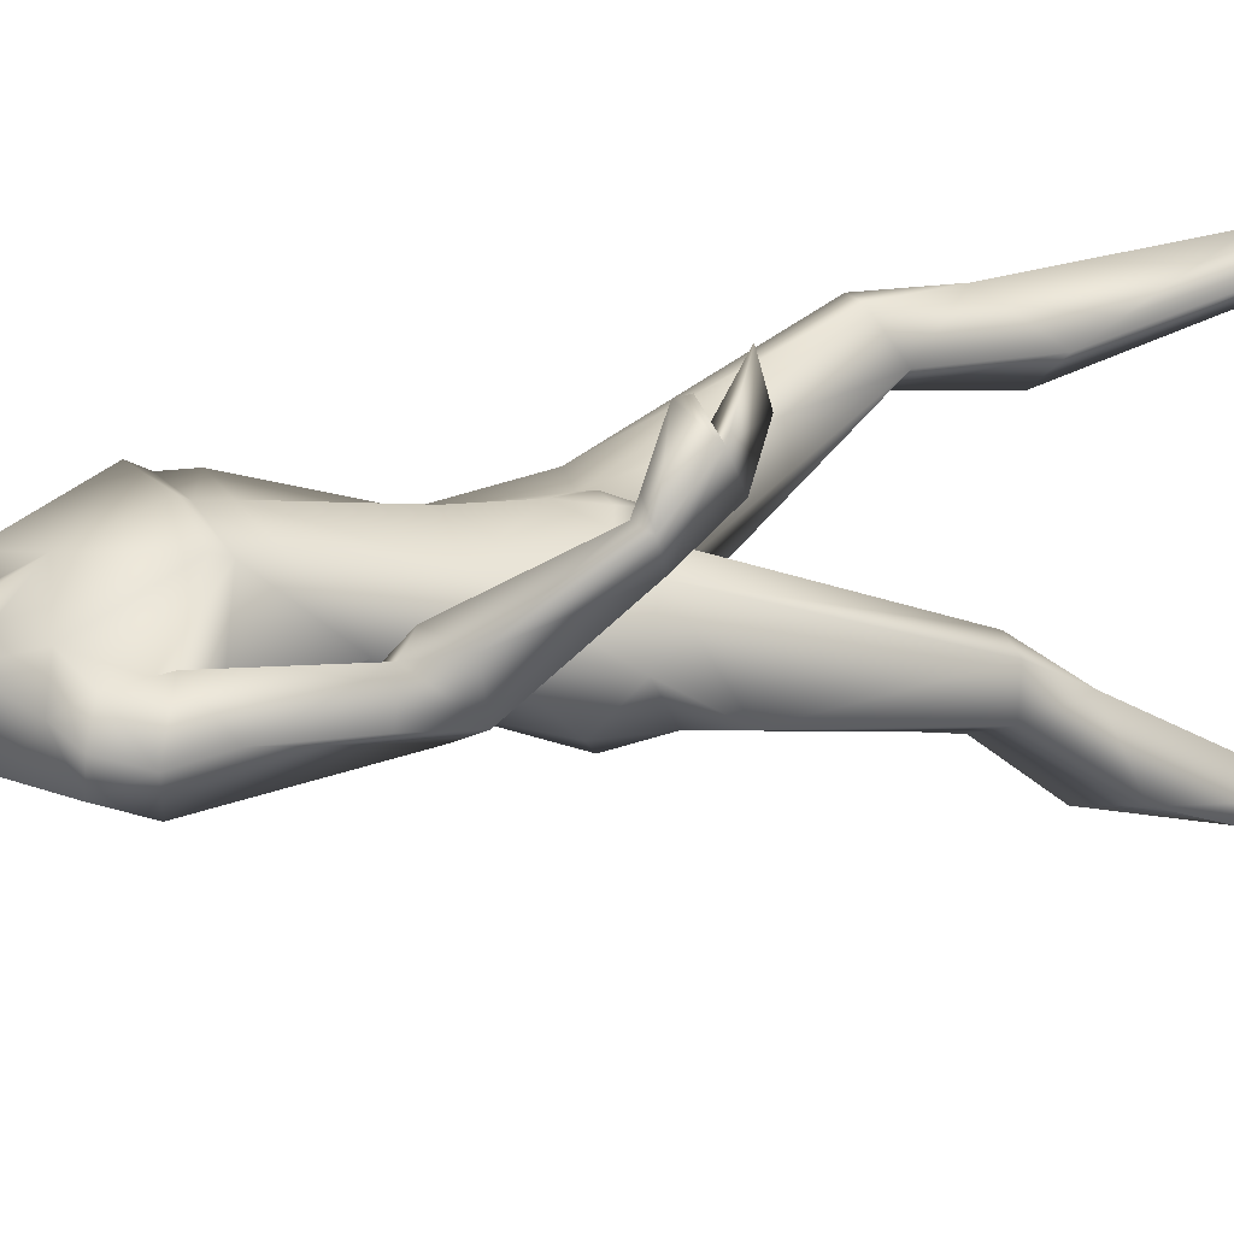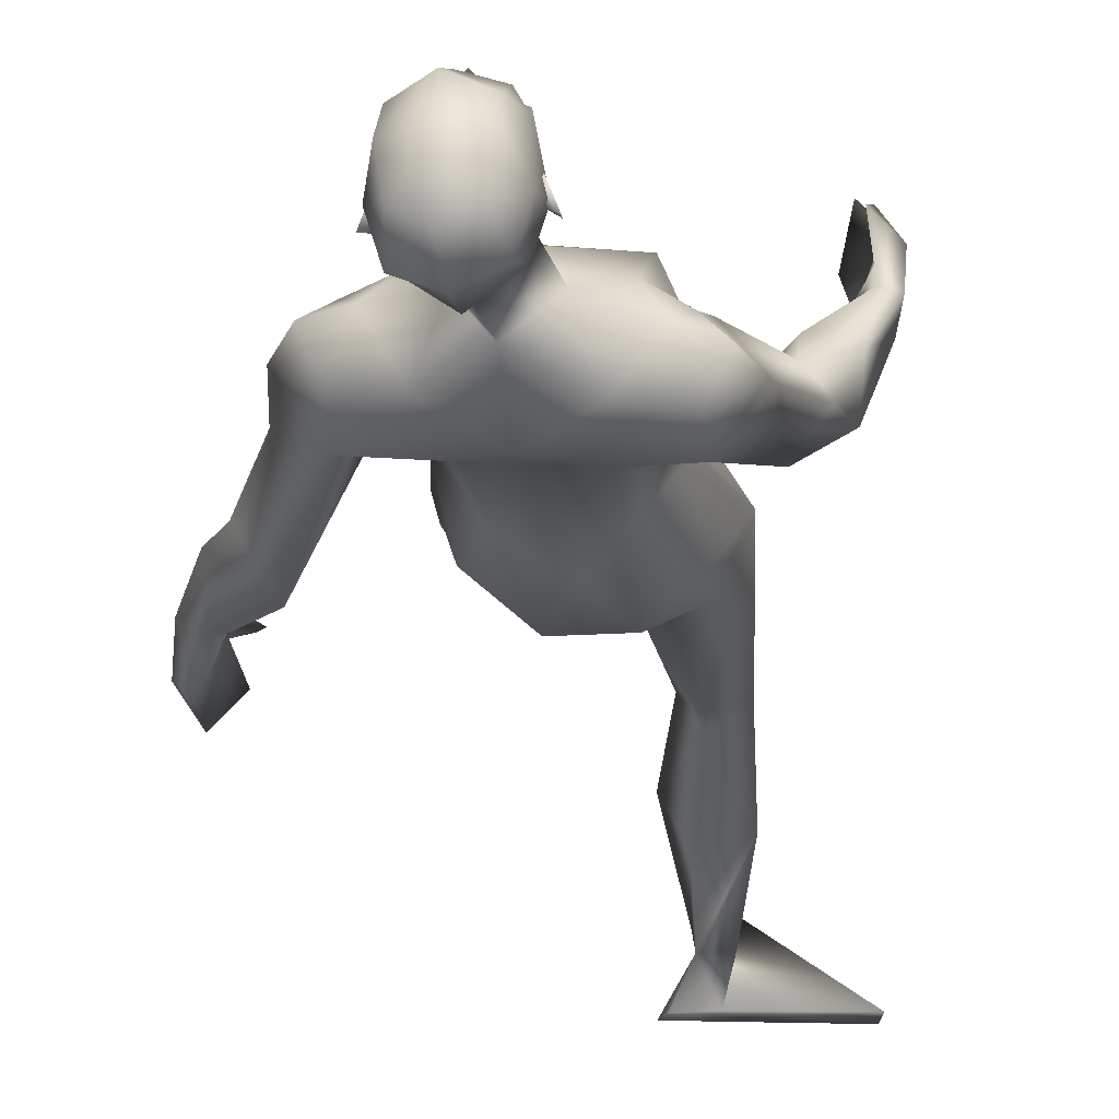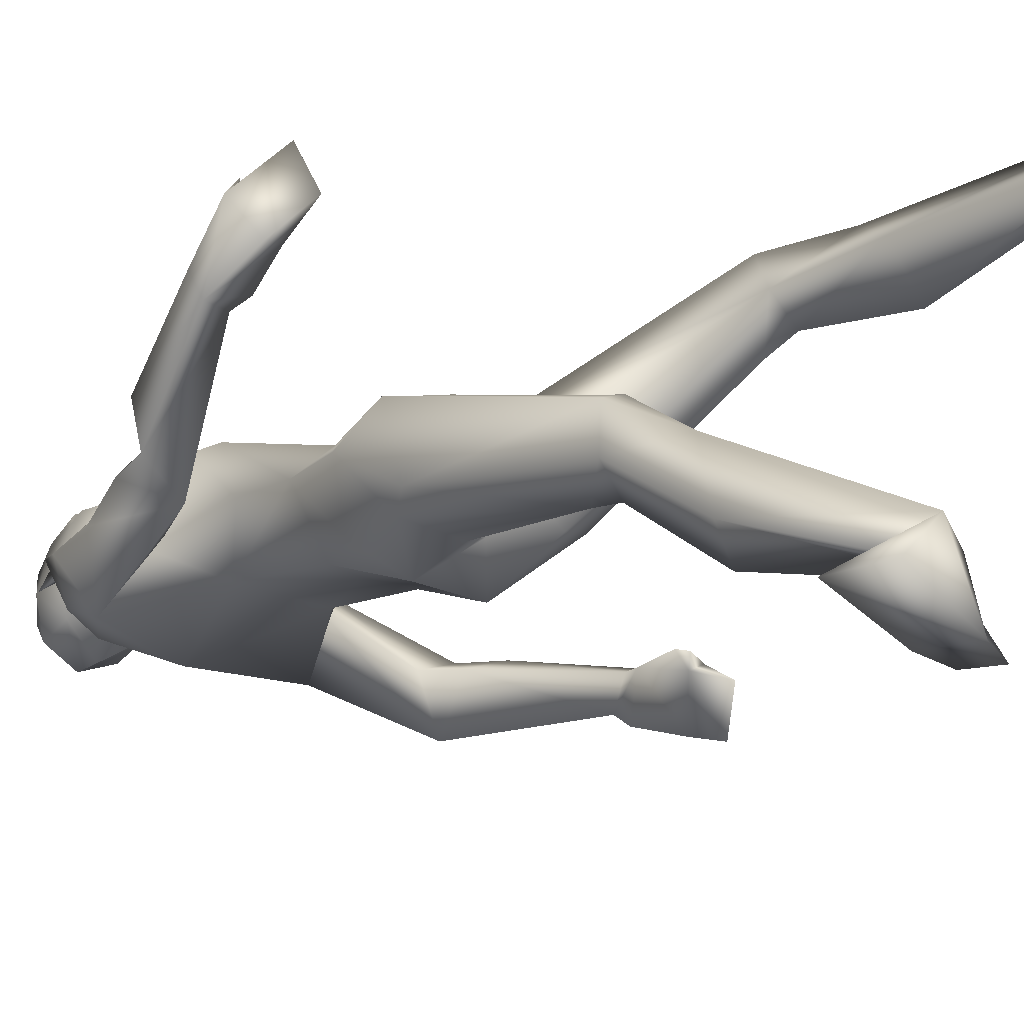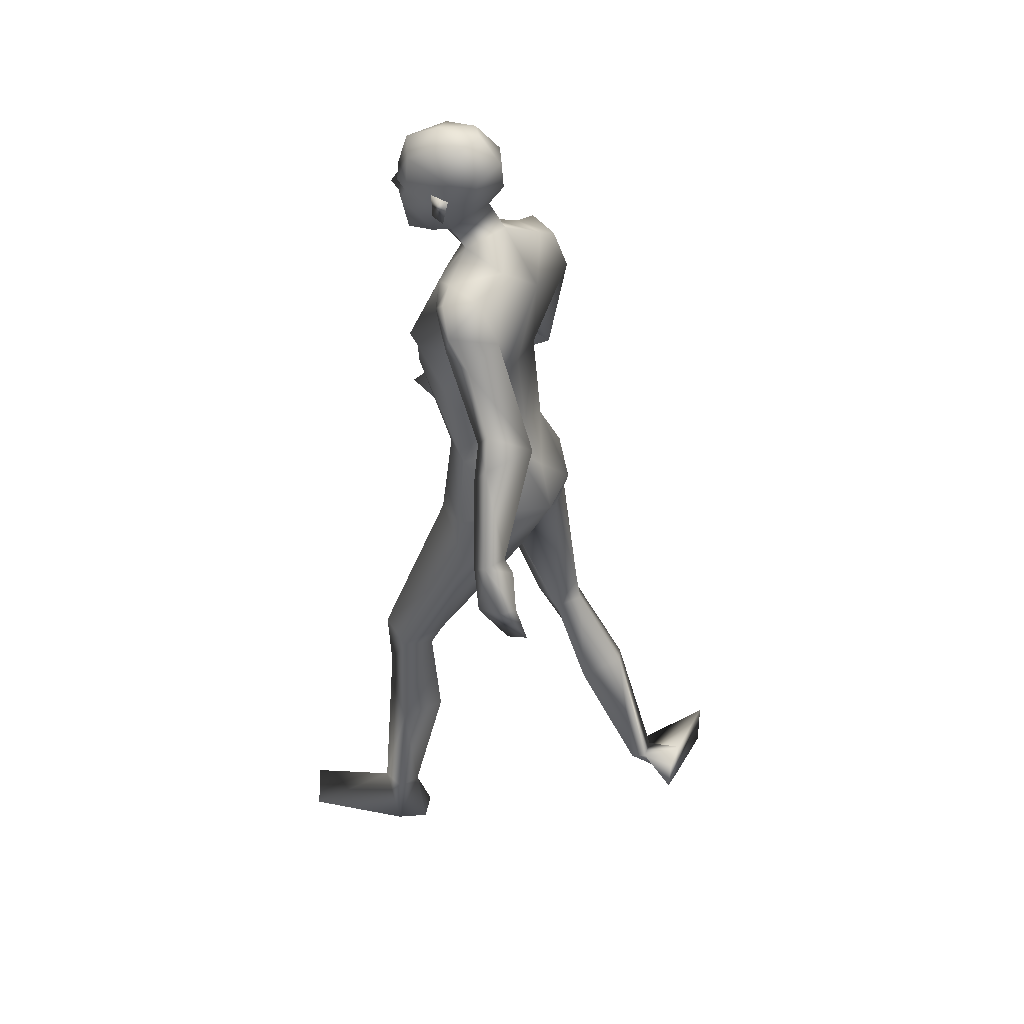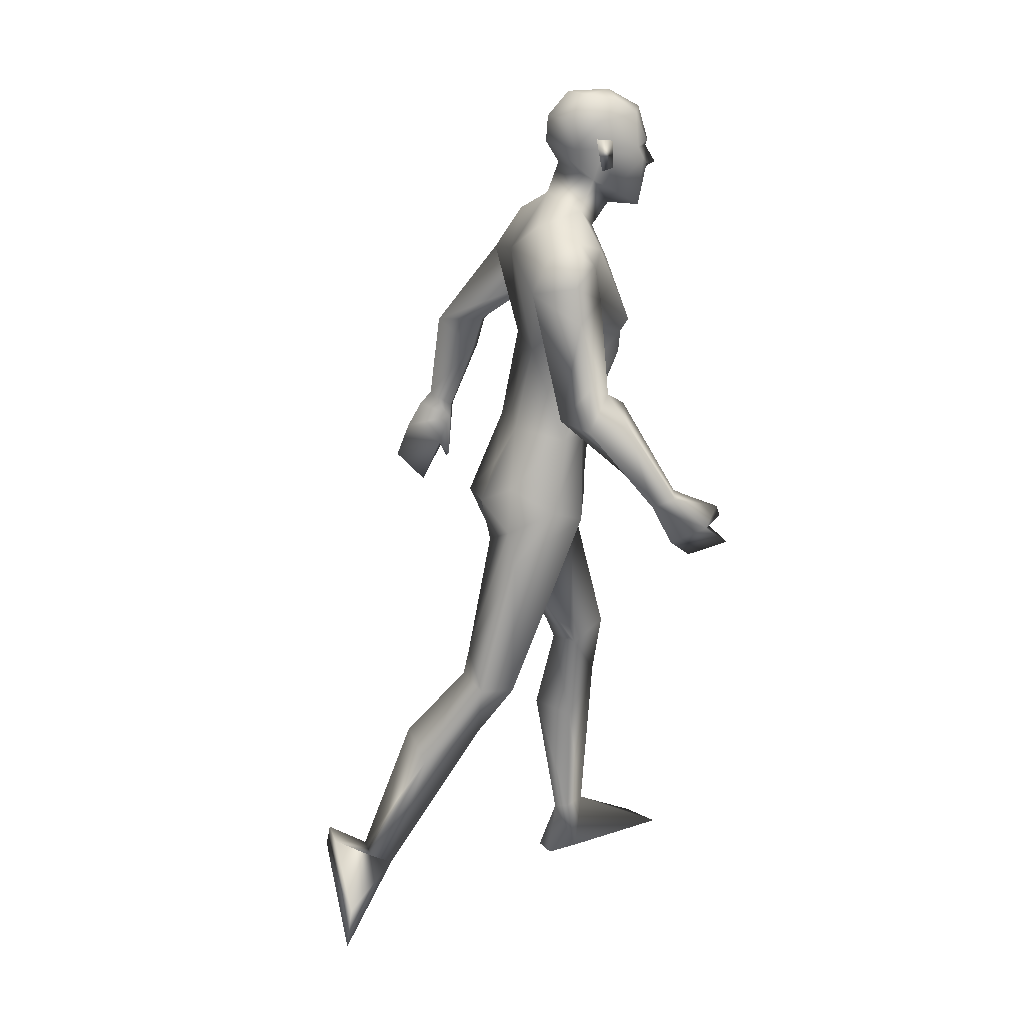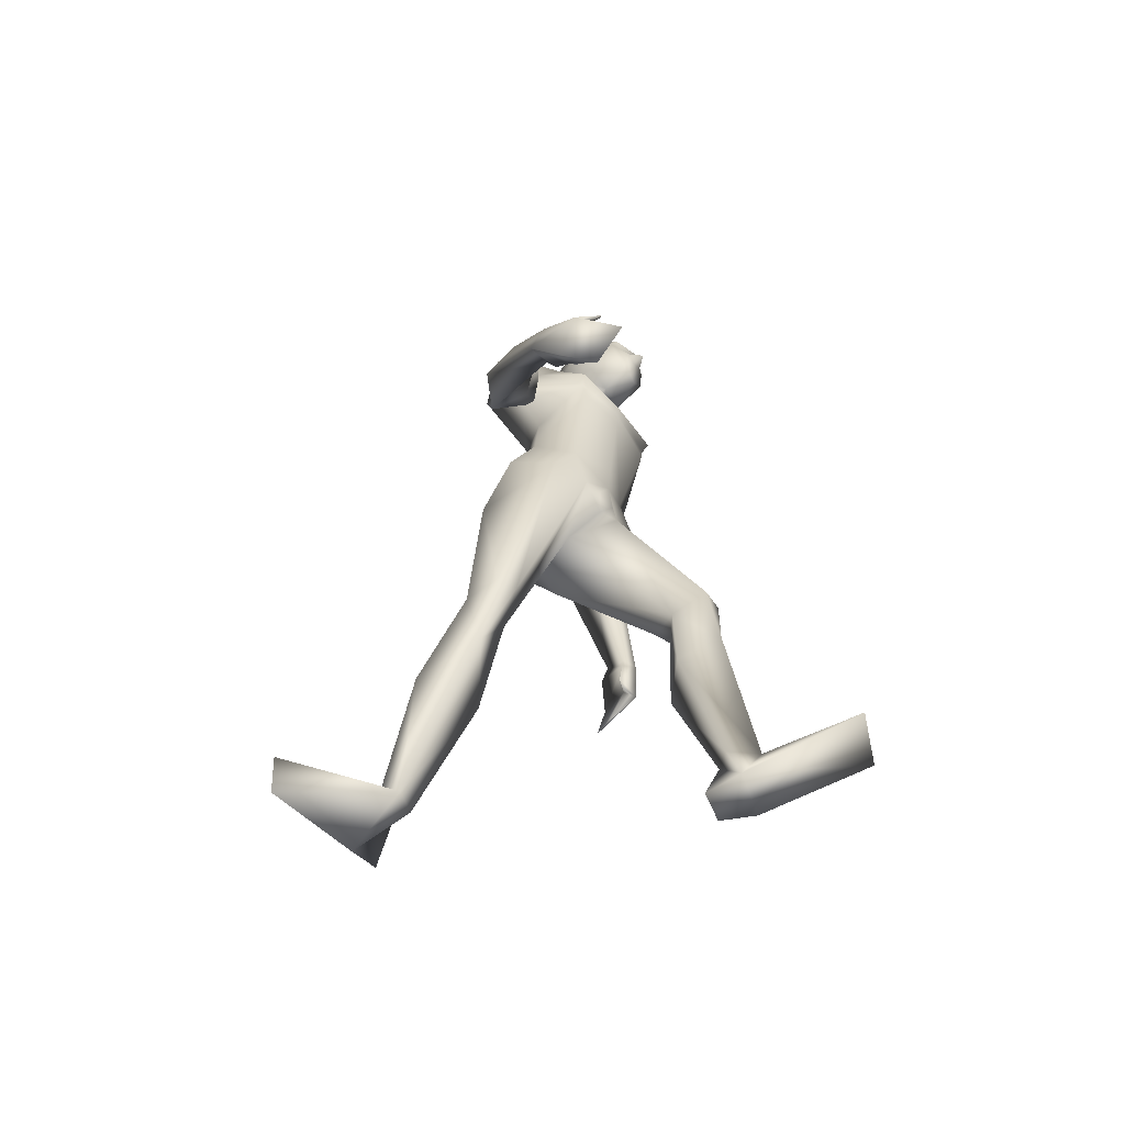
<metadata>
{"format":"obj","ext":"obj","renderer":"f3d","projection":"perspective","resolution":1024,"background":"white","views":[{"elev":22.7,"azim":-110.3,"up":"+Z"},{"elev":-11.5,"azim":-168.2,"up":"+Z"},{"elev":-24.2,"azim":-36.5,"up":"+Z"},{"elev":46.4,"azim":112.3,"up":"+Y"},{"elev":14.6,"azim":-104.4,"up":"+Y"},{"elev":-70.2,"azim":-53.3,"up":"+Y"}]}
</metadata>
<code>
o Man_Body
v 0.001198 4.32 -0.1927
v 0.255 4.247 -0.2102
v -0.2422 4.222 -0.2252
v 0.5088 4.21 0.1259
v -0.5061 4.159 0.09541
v 0.277 4.169 0.3342
v -0.2813 4.141 0.3174
v -0.00435 4.142 0.4485
v -0.1238 5.634 -0.2305
v 0.167 5.917 -0.07293
v -0.483 5.832 -0.1114
v 0.2394 5.747 0.4102
v -0.5673 5.65 0.3651
v -0.1616 5.556 0.5281
v 0.2686 5.086 0.5992
v -0.495 5.009 0.5532
v -0.1163 5.05 0.6238
v -0.05655 4.891 -0.1024
v 0.2339 4.921 -0.08208
v -0.3475 4.863 -0.1171
v 0.4398 4.661 0.2037
v -0.5298 4.563 0.1453
v 0.2537 4.914 0.5958
v -0.4458 4.843 0.5537
v -0.1002 4.902 0.6044
v 0.2797 5.188 0.6534
v -0.5326 5.106 0.6045
v -0.1236 5.102 0.658
v -0.1681 6.061 0.04777
v 0.03349 5.942 0.2757
v -0.3807 5.931 0.2591
v -0.1756 5.8 0.4095
v 0.6206 2.282 0.7716
v -0.2491 2.089 -0.2266
v 0.8829 2.183 0.561
v -0.3921 2.084 -0.5466
v 0.1906 3.572 0.3506
v -0.1906 3.572 0.3506
v 0.009433 3.315 0.0329
v 0.3007 3.213 -0.2829
v -0.1533 3.303 -0.4139
v 1.139 0.4363 0.5606
v -0.06883 0.6002 -1.422
v 0.9752 0.4103 0.4658
v 0.1152 0.6467 -1.44
v 0.9079 0.4288 0.5633
v 0.14 0.6188 -1.326
v 1.058 0.4362 0.734
v -0.04974 0.5183 -1.251
v 0.4344 5.465 0.3259
v -0.6994 5.351 0.2576
v 0.07283 6.126 0.37
v -0.328 6.158 0.3738
v -0.1368 5.972 0.5482
v -0.1164 6.289 0.1515
v 0.5951 5.4 0.2057
v -0.7714 5.292 0.3076
v 0.4846 5.849 -0.01294
v -0.7763 5.618 -0.1068
v 0.4731 5.693 0.3358
v -0.7507 5.552 0.263
v 0.5397 5.572 -0.1915
v -0.7617 5.356 -0.2282
v 0.7899 5.456 -0.05475
v -0.9681 5.135 0.09383
v 0.5941 5.846 0.2235
v -0.8998 5.635 0.1182
v 0.3716 5.855 0.2705
v -0.6939 5.716 0.1656
v 0.4693 5.235 0.1272
v -0.5503 5.2 0.1299
v 0.9444 4.918 -0.1914
v -0.964 4.602 0.3133
v 1.035 5.109 -0.3053
v -1.101 4.661 0.1254
v 0.8733 4.941 -0.5964
v 0.745 4.947 -0.2636
v -0.779 4.629 0.2093
v 1.439 4.112 -0.3592
v -1.268 3.824 0.7602
v 1.508 4.229 -0.476
v -1.222 3.762 0.5986
v 1.355 4.229 -0.5721
v -1.053 3.822 0.6199
v 1.334 4.111 -0.4014
v -1.171 3.877 0.7827
v 1.085 4.683 -0.2179
v -1.187 4.404 0.4017
v 1.196 4.919 -0.3585
v -1.153 4.35 0.1122
v -0.8932 4.399 -0.03757
v 0.844 4.701 -0.3158
v -0.9636 4.534 0.4343
v 0 3.378 -0.3308
v 0.6493 3.649 0.1155
v -0.645 3.607 -0.01884
v -0 3.748 0.418
v 0.5064 3.786 -0.2319
v -0.4512 3.771 -0.3176
v 0.1979 3.639 -0.4958
v -0.1979 3.639 -0.4958
v 0.4199 3.543 0.3615
v -0.4661 3.499 0.2589
v 0 3.893 -0.3341
v 0.5469 3.382 -0.1693
v -0.4423 3.414 -0.3366
v 0.7764 1.785 0.7441
v -0.2214 1.682 -0.5344
v 1.076 1.443 0.5009
v -0.3092 1.488 -1.003
v 0.8514 1.494 0.2517
v -0.0466 1.687 -1.084
v 0.5974 1.434 0.4833
v 0.1293 1.544 -0.819
v 0.7261 2.133 0.3732
v -0.19 2.188 -0.6491
v -0.1221 6.839 0.5474
v -0.1154 6.708 0.7958
v -0.1138 6.464 0.8702
v -0.1143 6.407 0.857
v -0.03398 6.274 0.8404
v -0.1958 6.274 0.8449
v -0.1169 5.949 0.793
v -0.04195 5.954 0.7731
v -0.1927 5.954 0.7773
v 0.1069 6.322 0.757
v -0.341 6.323 0.7695
v 0.1142 6.404 0.7116
v -0.3505 6.404 0.7246
v 0.07866 6.659 0.7037
v -0.3146 6.66 0.7147
v 0.0861 6.754 0.5612
v -0.3296 6.754 0.5727
v 0.03547 6.803 0.3172
v -0.2924 6.803 0.3264
v 0.1587 6.603 0.3846
v -0.4124 6.604 0.4005
v 0.1661 6.395 0.4092
v -0.4192 6.396 0.4255
v -0.1368 6.45 0.04447
v -0.1361 6.644 0.05889
v -0.1312 6.826 0.2224
v 1.203 0.0312 0.5589
v -0.02226 0.7473 -1.713
v 1.078 0.006545 0.3513
v 0.22 0.7718 -1.721
v 0.9139 0.03364 0.6449
v 0.081 0.4647 -1.737
v 1.063 0.1209 1.443
v -0.6524 0.1057 -1.733
v 1.385 0.1128 1.296
v -0.7262 0.4504 -1.706
v 0.8795 0.006221 0.3914
v 0.3062 0.5892 -1.737
v -0.1152 6.229 0.8353
v -0.1122 6.276 0.9384
v 0.07289 6.456 0.7969
v -0.3043 6.457 0.8074
v 0.2137 6.475 0.3314
v -0.4708 6.476 0.3505
v 0.1612 6.459 0.4851
v -0.4099 6.46 0.501
v 0.1394 6.254 0.4939
v -0.3883 6.255 0.5086
v 0.1699 6.231 0.3957
v -0.4243 6.232 0.4123
v 0.09445 6.368 0.4296
v -0.3466 6.369 0.4419
v 0.08405 6.397 0.2006
v -0.3489 6.397 0.2127
v 0.07945 6.622 0.1486
v -0.3464 6.623 0.1604
v 0.6777 2.307 0.2935
v -0.1999 2.381 -0.6068
v 0.7716 2.296 0.7656
v -0.3869 2.072 -0.2881
v 0.5537 2.116 0.5144
v -0.06302 2.126 -0.476
v 1.615 3.919 -0.6704
v -1.121 3.446 0.7866
v 1.523 3.765 -0.4272
v -1.251 3.576 1.026
v 1.553 3.651 -0.8353
v -0.9415 3.287 0.9993
v 1.436 3.445 -0.63
v -1.024 3.392 1.283
v 1.355 3.655 -0.4393
v -1.134 3.644 1.176
v 1.533 3.909 -0.737
v -1.017 3.466 0.8022
v 1.431 3.768 -0.482
v -1.152 3.615 1.037
v 1.382 4.137 -0.6522
v -1.002 3.719 0.6706
v 1.327 4.011 -0.4114
v -1.154 3.834 0.8721
v 1.297 3.698 -0.4286
v -1.109 3.711 1.159
v 0.7071 3.237 0.05617
v -0.5724 3.184 -0.3157
v -0.3257 6.077 0.5367
v 0.07786 6.076 0.5254
v -0.07785 3.527 0.3904
v 0.07785 3.527 0.3904
v -0 3.354 0.3296
v -0.981 5.415 0.05275
v 0.7385 5.676 0.1178
v 0.3578 5.298 0.1175
v -0.6637 5.12 0.05893
f 50 26 15
f 16 27 51
f 68 30 12
f 13 31 69
f 50 12 26
f 27 13 51
f 10 58 62
f 63 59 11
f 60 66 68
f 69 67 61
f 9 62 19
f 20 63 9
f 19 18 9
f 9 18 20
f 10 62 9
f 9 63 11
f 68 12 60
f 61 13 69
f 98 4 95
f 96 5 99
f 98 2 4
f 5 3 99
f 72 87 89
f 90 88 73
f 72 89 74
f 75 90 73
f 77 92 72
f 73 93 78
f 92 87 72
f 73 88 93
f 37 102 6
f 7 103 38
f 39 94 40
f 41 94 39
f 104 1 2
f 3 1 104
f 95 105 98
f 99 106 96
f 100 98 105
f 106 99 101
f 100 104 2
f 3 104 101
f 2 98 100
f 101 99 3
f 6 102 95
f 96 103 7
f 95 4 6
f 7 5 96
f 107 175 33
f 34 176 108
f 177 173 115
f 116 174 178
f 173 35 115
f 116 36 174
f 118 132 117
f 117 133 118
f 132 134 117
f 117 135 133
f 134 142 117
f 117 142 135
f 149 151 48
f 49 152 150
f 145 153 44
f 45 154 146
f 120 156 121
f 122 156 120
f 121 156 155
f 155 156 122
f 54 124 123
f 123 125 54
f 155 123 121
f 122 123 155
f 123 124 121
f 122 125 123
f 147 143 151
f 152 144 148
f 147 151 149
f 150 152 148
f 143 147 145
f 146 148 144
f 147 153 145
f 146 154 148
f 44 153 147
f 148 154 45
f 44 147 46
f 47 148 45
f 48 151 143
f 144 152 49
f 48 143 42
f 43 144 49
f 48 46 147
f 148 47 49
f 48 147 149
f 150 148 49
f 44 42 143
f 144 43 45
f 44 143 145
f 146 144 45
f 130 136 132
f 133 137 131
f 136 134 132
f 133 135 137
f 119 130 118
f 118 131 119
f 121 126 120
f 120 127 122
f 126 128 120
f 120 129 127
f 107 33 177
f 178 34 108
f 107 177 113
f 114 178 108
f 48 107 113
f 114 108 49
f 48 113 46
f 47 114 49
f 113 177 115
f 116 178 114
f 113 115 111
f 112 116 114
f 46 113 111
f 112 114 47
f 46 111 44
f 45 112 47
f 111 115 109
f 110 116 112
f 115 35 109
f 110 36 116
f 44 111 109
f 110 112 45
f 44 109 42
f 43 110 45
f 109 35 107
f 108 36 110
f 35 175 107
f 108 176 36
f 42 109 48
f 49 110 43
f 109 107 48
f 49 108 110
f 100 105 40
f 41 106 101
f 100 40 94
f 94 41 101
f 76 83 92
f 93 84 91
f 83 85 92
f 93 86 84
f 76 92 77
f 78 93 91
f 92 85 87
f 88 86 93
f 85 79 87
f 88 80 86
f 89 81 83
f 84 82 90
f 89 83 76
f 91 84 90
f 74 89 76
f 91 90 75
f 87 79 81
f 82 80 88
f 87 81 89
f 90 82 88
f 56 60 50
f 51 61 57
f 60 12 50
f 51 13 61
f 56 77 72
f 73 78 57
f 62 64 76
f 91 65 63
f 64 74 76
f 91 75 65
f 64 56 72
f 73 57 65
f 64 72 74
f 75 73 65
f 10 68 58
f 59 69 11
f 68 66 58
f 59 67 69
f 10 29 30
f 31 29 11
f 10 30 68
f 69 31 11
f 15 23 21
f 22 24 16
f 30 29 55
f 55 29 31
f 30 55 52
f 53 55 31
f 32 30 52
f 53 31 32
f 32 52 54
f 54 53 32
f 12 30 14
f 14 31 13
f 30 32 14
f 14 32 31
f 26 12 14
f 14 13 27
f 26 14 28
f 28 14 27
f 15 26 28
f 28 27 16
f 15 28 17
f 17 28 16
f 23 15 17
f 17 16 24
f 23 17 25
f 25 17 24
f 6 23 25
f 25 24 7
f 6 25 8
f 8 25 7
f 4 21 23
f 24 22 5
f 4 23 6
f 7 24 5
f 2 19 4
f 5 20 3
f 19 21 4
f 5 22 20
f 1 18 19
f 18 1 20
f 2 1 19
f 20 1 3
f 130 157 128
f 129 158 131
f 157 120 128
f 129 120 158
f 120 157 119
f 119 158 120
f 157 130 119
f 119 131 158
f 138 128 126
f 127 129 139
f 52 55 140
f 140 55 53
f 9 29 10
f 11 29 9
f 141 142 134
f 135 142 141
f 128 138 136
f 137 139 129
f 136 130 128
f 129 131 137
f 118 130 132
f 133 131 118
f 6 8 97
f 97 8 7
f 97 37 6
f 7 38 97
f 159 167 161
f 162 168 160
f 161 167 163
f 164 168 162
f 163 167 165
f 166 168 164
f 165 167 159
f 160 168 166
f 140 169 52
f 53 170 140
f 169 138 52
f 53 139 170
f 136 171 134
f 135 172 137
f 171 141 134
f 135 141 172
f 105 173 40
f 41 174 106
f 177 40 173
f 174 41 178
f 181 187 191
f 192 188 182
f 181 191 185
f 186 192 182
f 179 183 189
f 190 184 180
f 79 195 197
f 198 196 80
f 195 79 85
f 86 80 196
f 81 193 83
f 84 194 82
f 81 179 189
f 190 180 82
f 81 189 193
f 194 190 82
f 195 191 197
f 198 192 196
f 191 187 197
f 198 188 192
f 183 185 191
f 192 186 184
f 183 191 189
f 190 192 184
f 181 79 197
f 198 80 182
f 181 197 187
f 188 198 182
f 179 181 183
f 184 182 180
f 181 185 183
f 184 186 182
f 175 102 33
f 34 103 176
f 102 37 33
f 34 38 103
f 39 177 37
f 38 178 39
f 177 33 37
f 38 34 178
f 40 177 39
f 39 178 41
f 141 171 169
f 170 172 141
f 141 169 140
f 140 170 141
f 138 169 136
f 137 170 139
f 169 171 136
f 137 172 170
f 161 165 159
f 160 166 162
f 161 163 165
f 166 164 162
f 195 85 83
f 84 86 196
f 83 193 195
f 196 194 84
f 189 191 195
f 196 192 190
f 195 193 189
f 190 194 196
f 81 79 181
f 182 80 82
f 181 179 81
f 82 180 182
f 35 199 175
f 95 199 105
f 200 36 176
f 200 96 106
f 174 36 200
f 200 106 174
f 103 96 200
f 200 176 103
f 102 175 199
f 199 95 102
f 173 105 199
f 199 35 173
f 125 201 54
f 201 53 54
f 52 202 54
f 202 124 54
f 138 126 202
f 202 52 138
f 139 53 201
f 201 127 139
f 124 202 126
f 126 121 124
f 127 201 125
f 125 122 127
f 204 37 97
f 97 38 203
f 206 67 59
f 206 65 57
f 66 207 58
f 64 207 56
f 60 56 207
f 207 66 60
f 61 67 206
f 206 57 61
f 62 58 207
f 207 64 62
f 63 65 206
f 206 59 63
f 50 208 56
f 208 77 56
f 76 77 208
f 208 62 76
f 15 21 70
f 70 50 15
f 62 70 19
f 70 21 19
f 209 22 16
f 16 51 209
f 63 20 209
f 20 22 209
f 71 78 91
f 91 63 71
f 51 57 71
f 57 78 71
f 51 63 209
f 51 71 63
f 50 70 62
f 50 62 208
f 94 101 100
f 100 101 104
f 97 203 204
f 204 203 205
f 205 37 204
f 38 205 203
f 37 205 39
f 205 38 39

</code>
